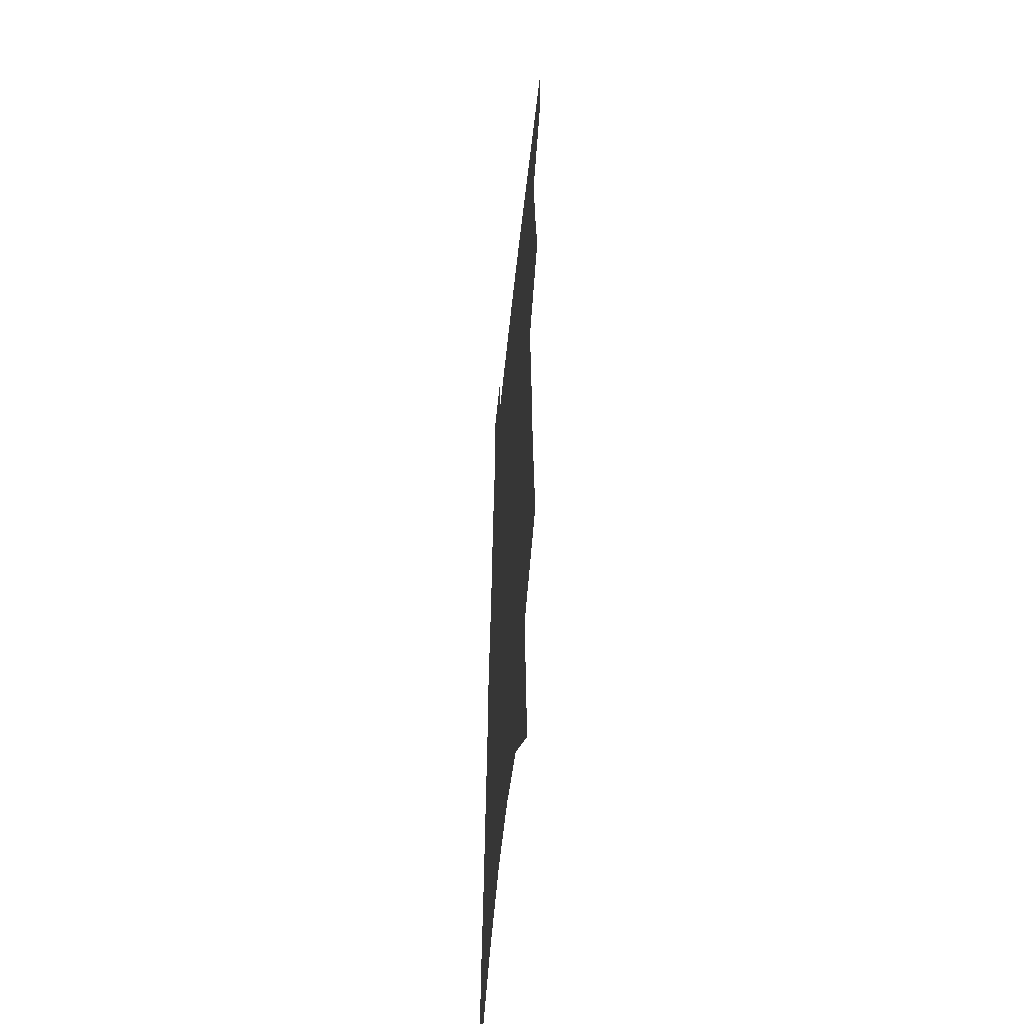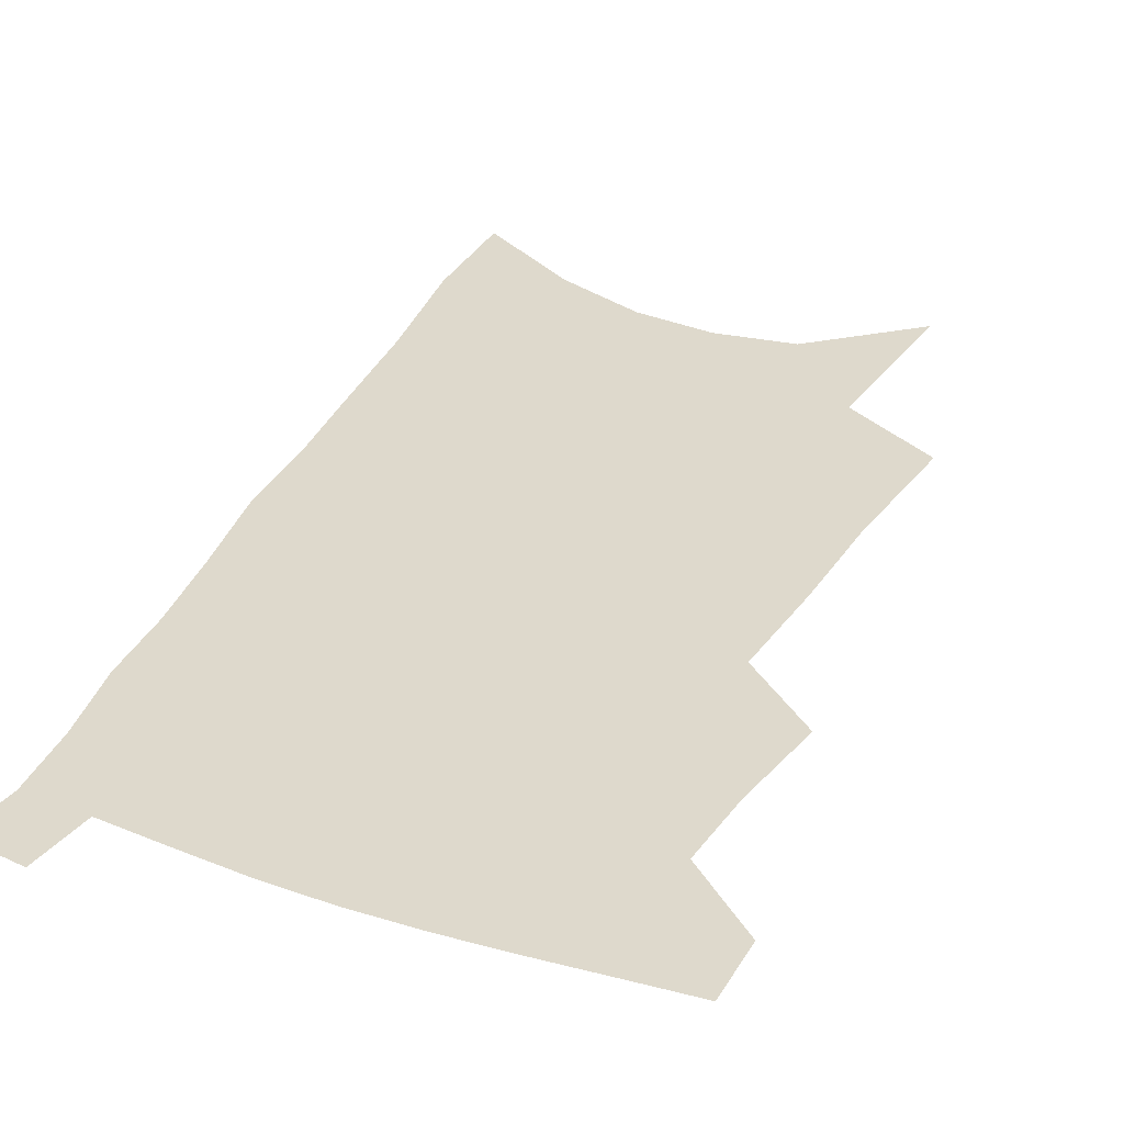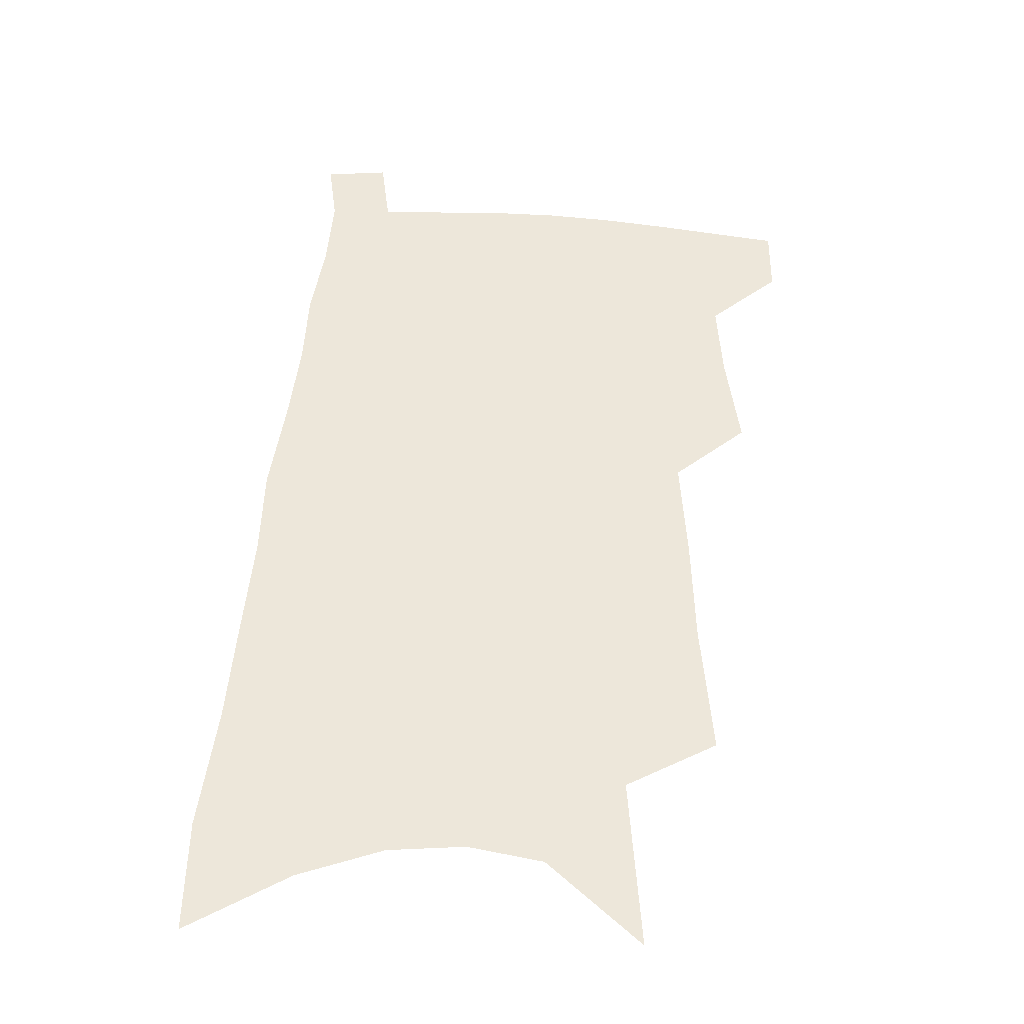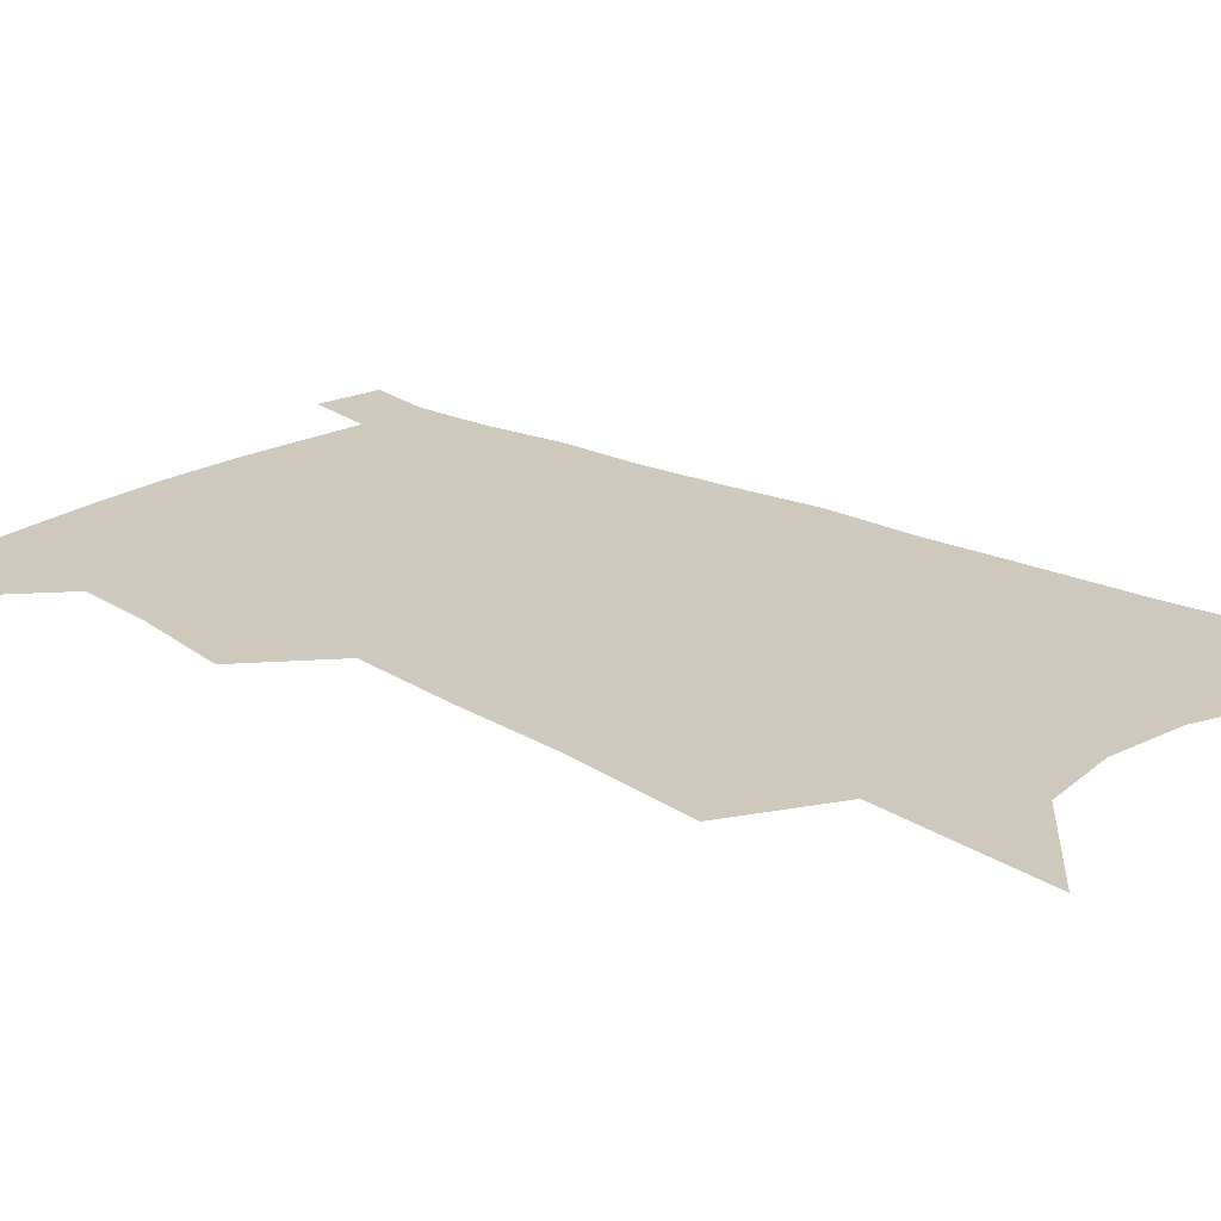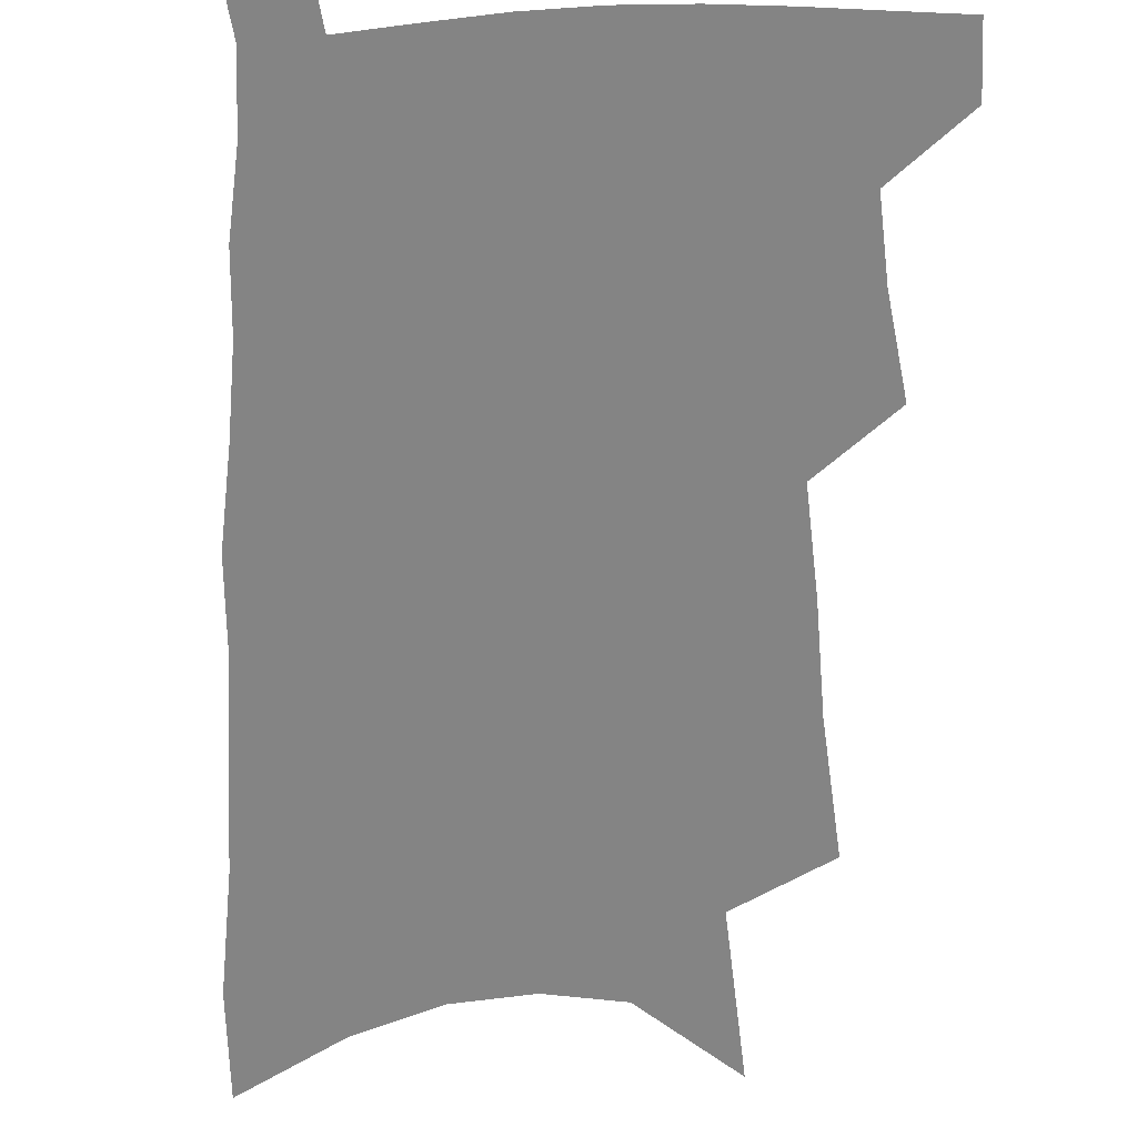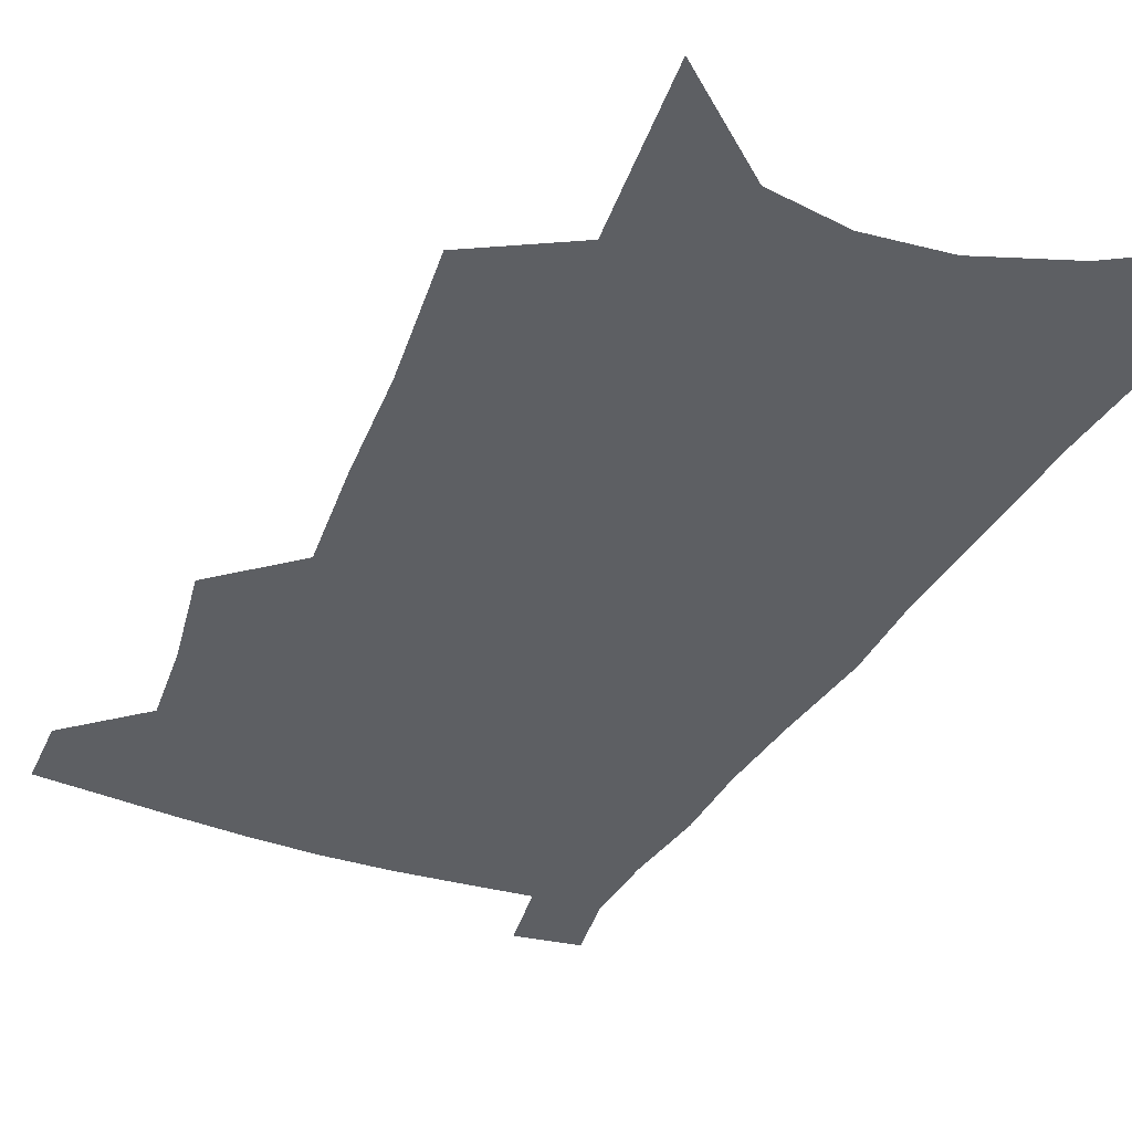
<metadata>
{"format":"obj","ext":"obj","renderer":"f3d","projection":"perspective","resolution":1024,"background":"white","views":[{"elev":-54.0,"azim":-95.9,"up":"+Y"},{"elev":32.2,"azim":-154.4,"up":"+Z"},{"elev":-36.1,"azim":174.9,"up":"+Y"},{"elev":22.4,"azim":-45.9,"up":"+Z"},{"elev":-61.4,"azim":-177.2,"up":"+Z"},{"elev":-40.1,"azim":-22.7,"up":"+Z"}]}
</metadata>
<code>
v 510 471.7 0
v 510.1 494.8 0
v 528.3 390.1 0
v 533.3 423.4 0
v 535.3 450.6 0
v 535.2 474 0
v 533 497 0
v 546.5 247.8 0
v 550.8 294.8 0
v 552.2 332.3 0
v 554.6 368.4 0
v 557.4 400.9 0
v 557.8 427.1 0
v 559.2 452.8 0
v 558.2 475.7 0
v 555.9 499.2 0
v 575.2 170.3 0
v 579.5 230.2 0
v 578.5 269.1 0
v 580.7 313.2 0
v 580.2 345.1 0
v 580.4 376 0
v 581.9 406.3 0
v 582.6 431.9 0
v 582.6 454.8 0
v 581.9 476.7 0
v 579 501 0
v 608.1 199.4 0
v 606.7 242.1 0
v 604.9 277.2 0
v 605.1 319.2 0
v 604.2 350.2 0
v 604.3 381.6 0
v 604.4 408.6 0
v 604.5 433.3 0
v 604.5 455.8 0
v 604.3 477.5 0
v 602.2 501.8 0
v 634.8 203.9 0
v 632.3 246.5 0
v 630.3 283.8 0
v 628.7 320.3 0
v 627.4 354.1 0
v 626.7 382.2 0
v 626.2 409.5 0
v 625.8 435.3 0
v 626.1 456.3 0
v 626.3 477.8 0
v 625.5 501.2 0
v 662 201.4 0
v 658.9 242 0
v 655.7 281.3 0
v 652.5 319.6 0
v 650.8 350.9 0
v 649.9 379.2 0
v 648.9 406.1 0
v 647.3 433 0
v 647.4 455.9 0
v 647.9 477.7 0
v 649.4 499.5 0
v 692.2 190.8 0
v 686.6 235.6 0
v 682.9 274.3 0
v 680.4 309.2 0
v 676.8 343.4 0
v 674.7 373.6 0
v 672.4 402.3 0
v 670.4 429.1 0
v 670.1 453 0
v 669.3 476.4 0
v 671.5 497.6 0
v 674.5 520.8 0
v 728.5 169.8 0
v 727.4 208.4 0
v 721 251.2 0
v 717.4 288.3 0
v 713.7 323.5 0
v 712.4 354.4 0
v 706.9 387.3 0
v 702.8 417.1 0
v 701.1 443.4 0
v 696.1 471 0
v 693.8 496.5 0
v 696.5 517.7 0
f 5 6 1
f 1 6 2
f 6 7 2
f 11 12 3
f 3 12 4
f 12 13 4
f 4 13 5
f 13 14 5
f 5 14 6
f 14 15 6
f 6 15 7
f 15 16 7
f 18 19 8
f 8 19 9
f 19 20 9
f 9 20 10
f 20 21 10
f 10 21 11
f 21 22 11
f 11 22 12
f 22 23 12
f 12 23 13
f 23 24 13
f 13 24 14
f 24 25 14
f 14 25 15
f 25 26 15
f 15 26 16
f 26 27 16
f 17 28 18
f 28 29 18
f 18 29 19
f 29 30 19
f 19 30 20
f 30 31 20
f 20 31 21
f 31 32 21
f 21 32 22
f 32 33 22
f 22 33 23
f 33 34 23
f 23 34 24
f 34 35 24
f 24 35 25
f 35 36 25
f 25 36 26
f 36 37 26
f 26 37 27
f 37 38 27
f 28 39 29
f 39 40 29
f 29 40 30
f 40 41 30
f 30 41 31
f 41 42 31
f 31 42 32
f 42 43 32
f 32 43 33
f 43 44 33
f 33 44 34
f 44 45 34
f 34 45 35
f 45 46 35
f 35 46 36
f 46 47 36
f 36 47 37
f 47 48 37
f 37 48 38
f 48 49 38
f 39 50 40
f 50 51 40
f 40 51 41
f 51 52 41
f 41 52 42
f 52 53 42
f 42 53 43
f 53 54 43
f 43 54 44
f 54 55 44
f 44 55 45
f 55 56 45
f 45 56 46
f 56 57 46
f 46 57 47
f 57 58 47
f 47 58 48
f 58 59 48
f 48 59 49
f 59 60 49
f 50 61 51
f 61 62 51
f 51 62 52
f 62 63 52
f 52 63 53
f 63 64 53
f 53 64 54
f 64 65 54
f 54 65 55
f 65 66 55
f 55 66 56
f 66 67 56
f 56 67 57
f 67 68 57
f 57 68 58
f 68 69 58
f 58 69 59
f 69 70 59
f 59 70 60
f 70 71 60
f 61 73 62
f 73 74 62
f 62 74 63
f 74 75 63
f 63 75 64
f 75 76 64
f 64 76 65
f 76 77 65
f 65 77 66
f 77 78 66
f 66 78 67
f 78 79 67
f 67 79 68
f 79 80 68
f 68 80 69
f 80 81 69
f 69 81 70
f 81 82 70
f 70 82 71
f 82 83 71
f 71 83 72
f 83 84 72

</code>
